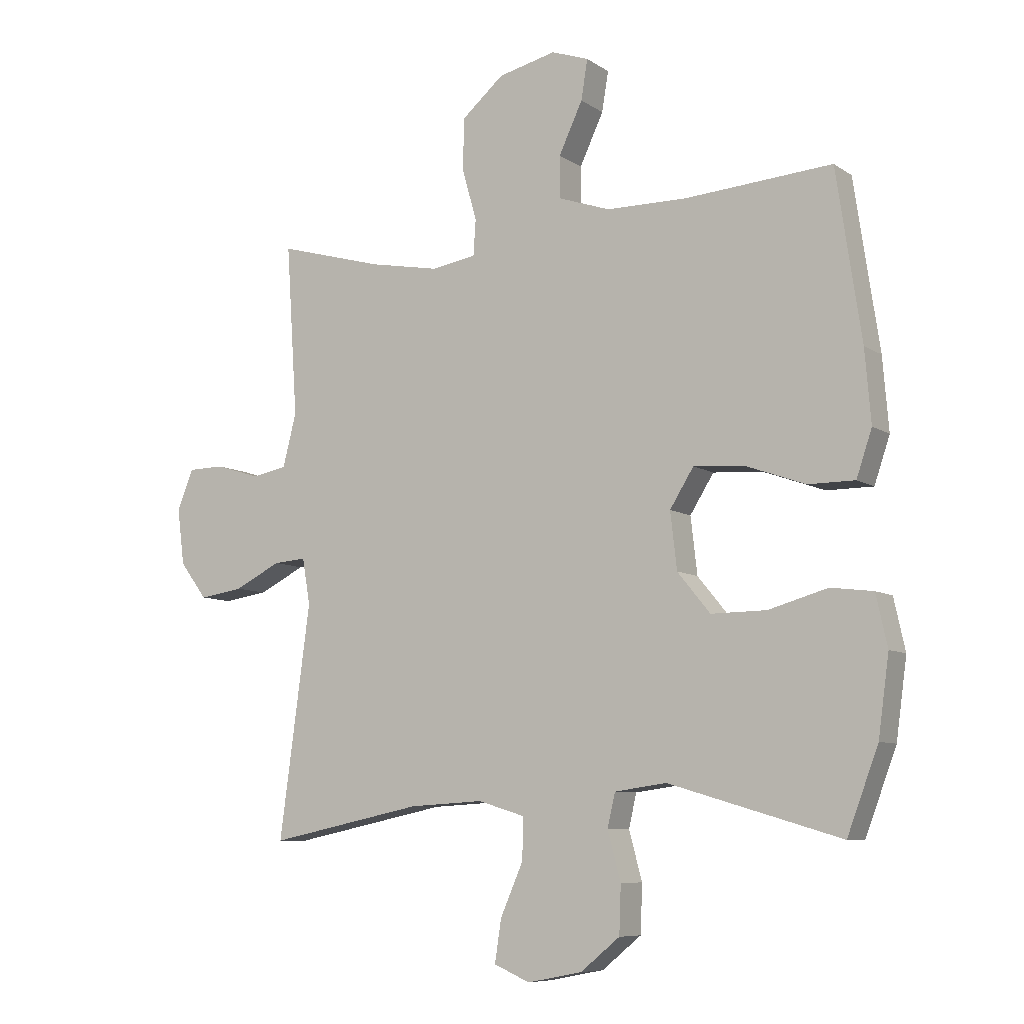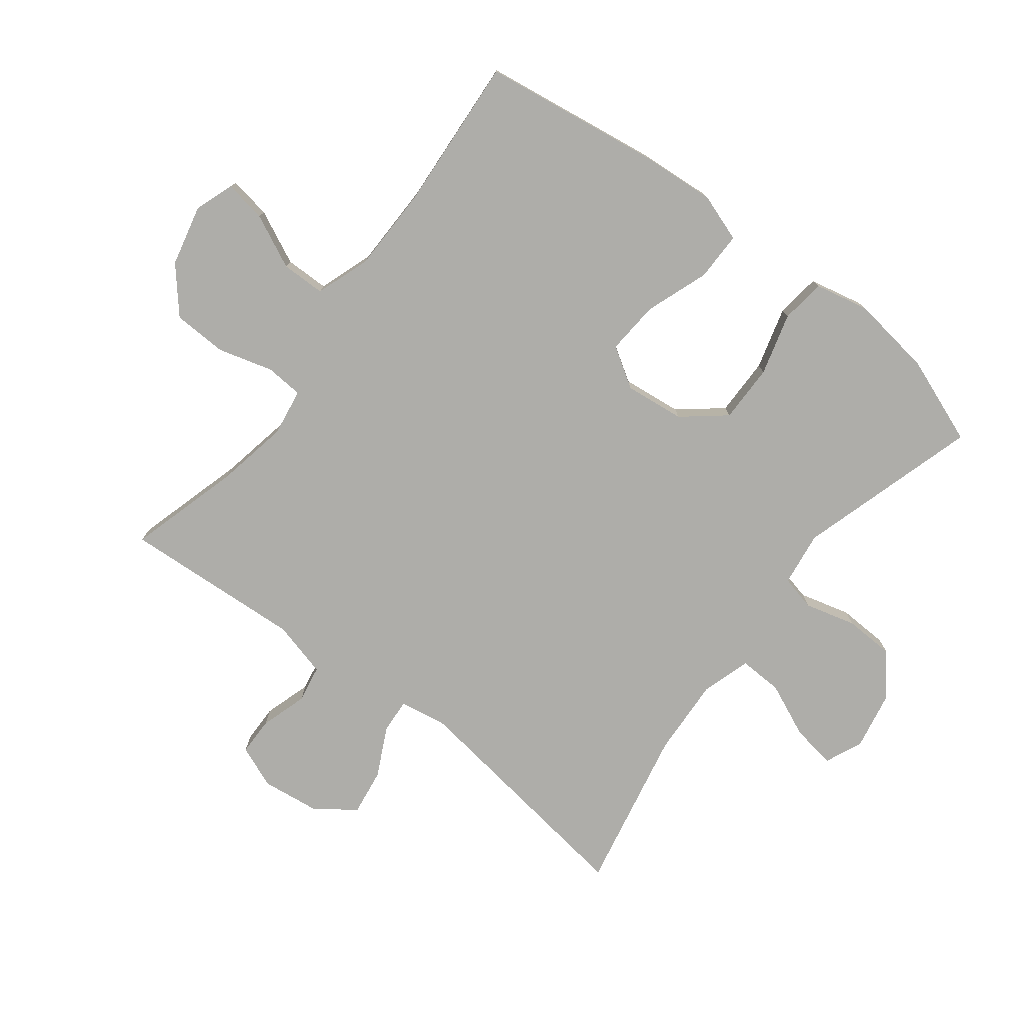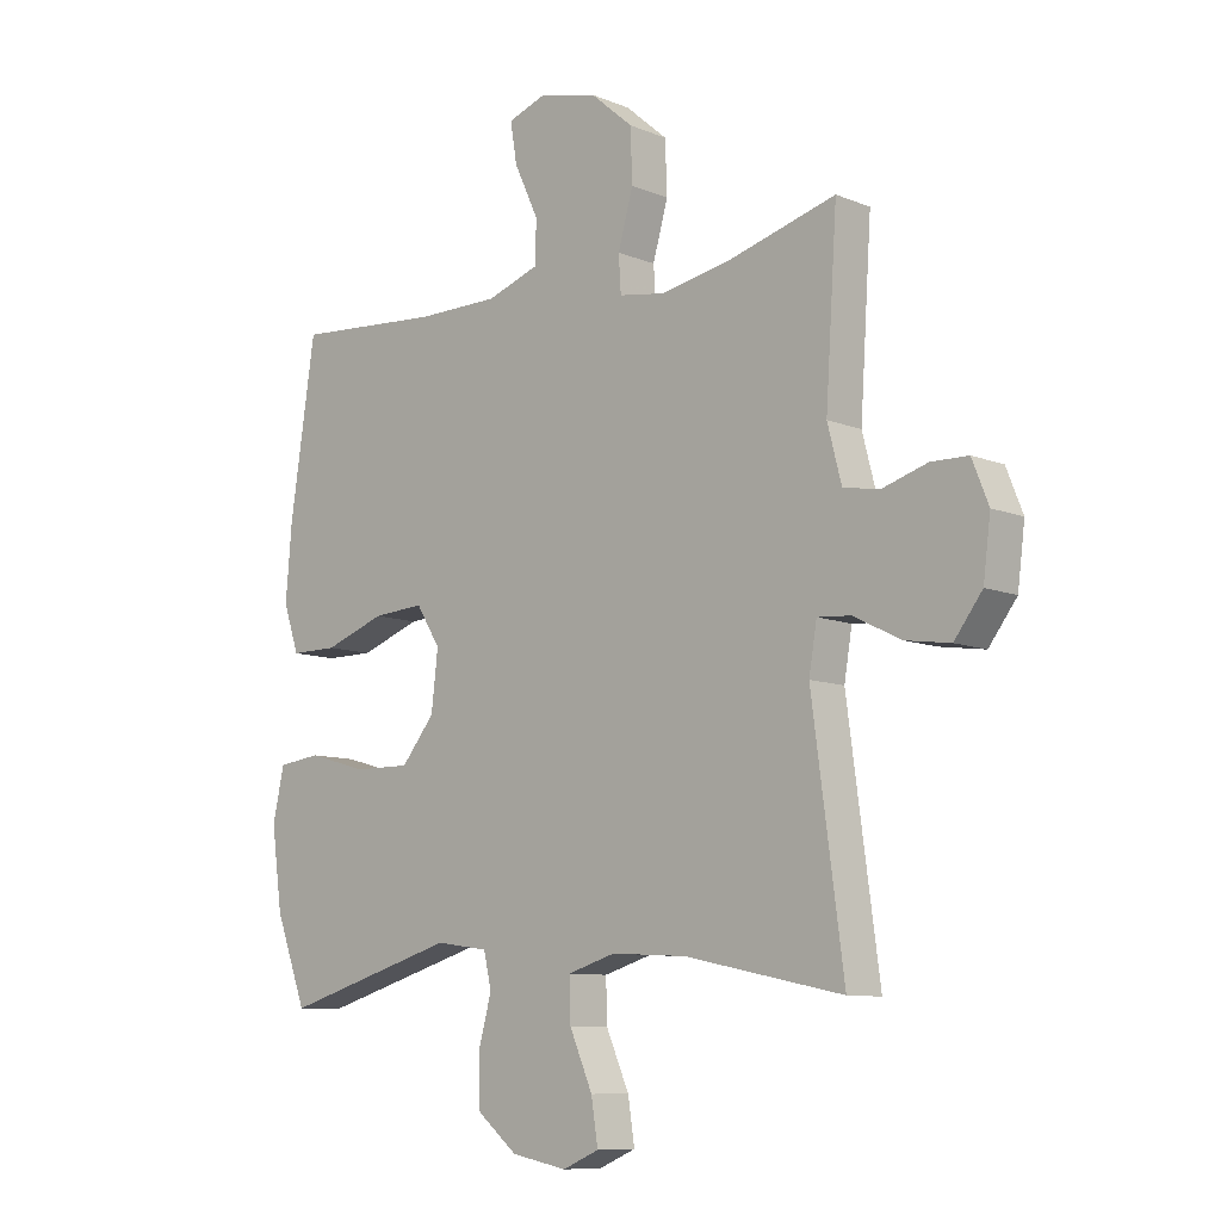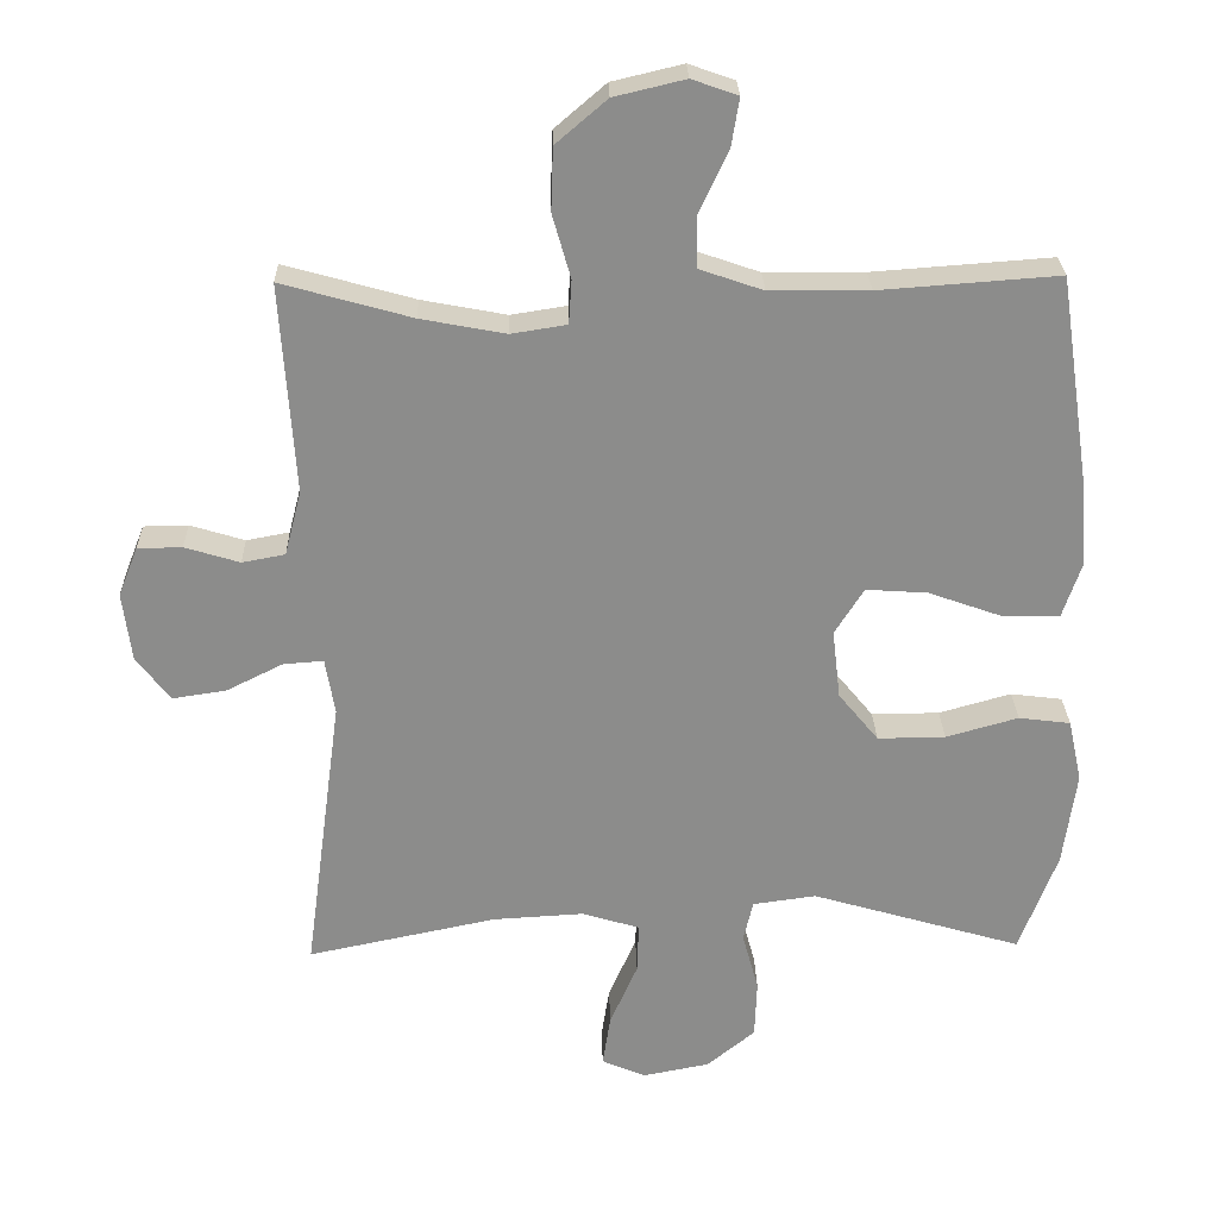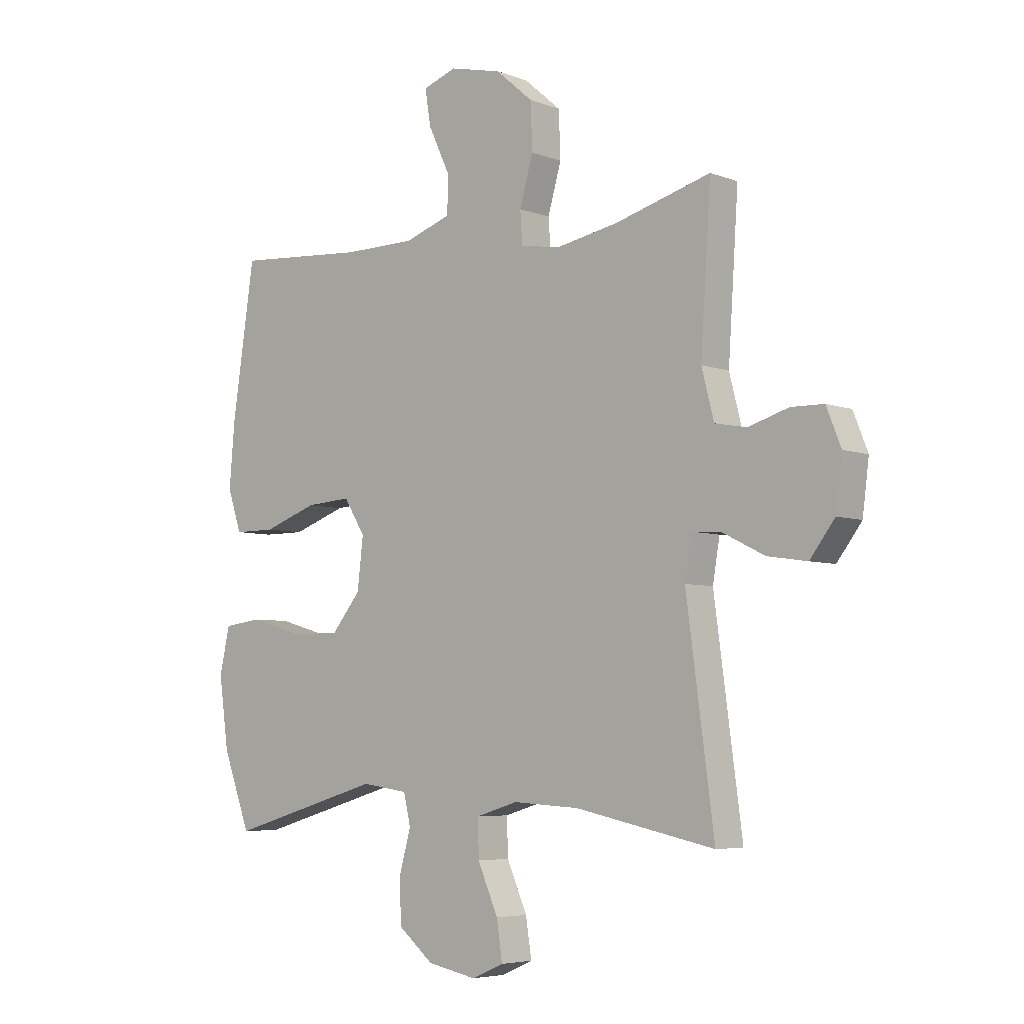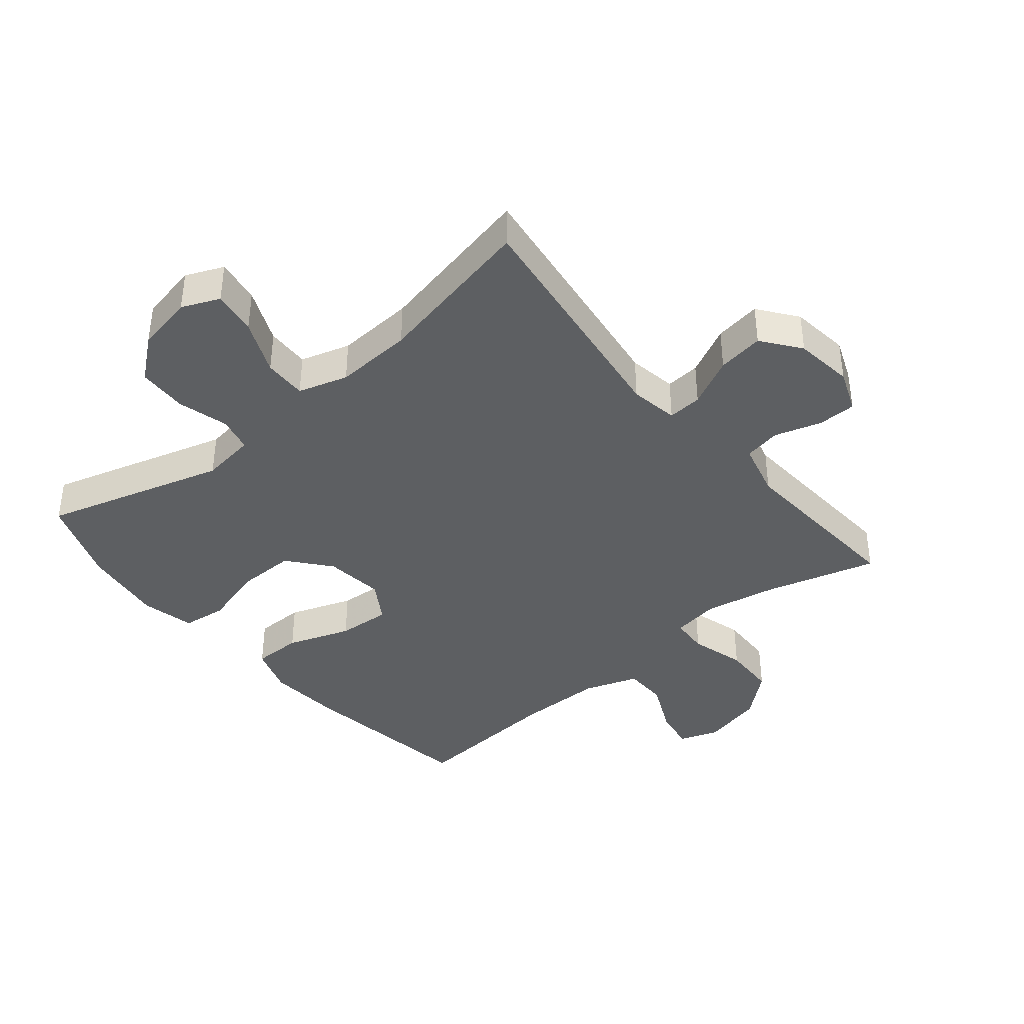
<metadata>
{"format":"obj","ext":"obj","renderer":"f3d","projection":"perspective","resolution":1024,"background":"white","views":[{"elev":-8.0,"azim":30.5,"up":"+Z"},{"elev":-77.1,"azim":52.3,"up":"+Y"},{"elev":-9.3,"azim":-136.8,"up":"+Z"},{"elev":26.1,"azim":-1.5,"up":"+Z"},{"elev":-5.4,"azim":-139.0,"up":"+Z"},{"elev":-39.7,"azim":-140.3,"up":"+Y"}]}
</metadata>
<code>
v 0.5 0.07 -0.5
v 0.211 0.07 -0.415
v 0.124 0.07 -0.427
v 0.111 0.07 -0.483
v 0.133 0.07 -0.564
v 0.13 0.07 -0.644
v 0.064 0.07 -0.698
v -0.028 0.07 -0.716
v -0.088 0.07 -0.69
v -0.077 0.07 -0.619
v -0.039 0.07 -0.532
v -0.037 0.07 -0.463
v -0.116 0.07 -0.439
v -0.24 0.07 -0.446
v -0.5 0.07 -0.5
v -0.448 0.07 -0.112
v -0.461 0.07 -0.035
v -0.516 0.07 -0.039
v -0.594 0.07 -0.078
v -0.668 0.07 -0.089
v -0.714 0.07 -0.028
v -0.726 0.07 0.066
v -0.699 0.07 0.134
v -0.638 0.07 0.135
v -0.563 0.07 0.112
v -0.504 0.07 0.123
v -0.481 0.07 0.212
v -0.5 0.07 0.5
v -0.322 0.07 0.45
v -0.206 0.07 0.428
v -0.13 0.07 0.44
v -0.126 0.07 0.5
v -0.151 0.07 0.588
v -0.148 0.07 0.674
v -0.078 0.07 0.734
v 0.019 0.07 0.757
v 0.082 0.07 0.735
v 0.071 0.07 0.668
v 0.031 0.07 0.583
v 0.032 0.07 0.513
v 0.119 0.07 0.483
v 0.255 0.07 0.482
v 0.5 0.07 0.5
v 0.542 0.07 0.218
v 0.552 0.07 0.097
v 0.526 0.07 0.02
v 0.448 0.07 0.02
v 0.347 0.07 0.056
v 0.262 0.07 0.062
v 0.222 0.07 -0.002
v 0.233 0.07 -0.097
v 0.288 0.07 -0.164
v 0.381 0.07 -0.163
v 0.48 0.07 -0.135
v 0.551 0.07 -0.144
v 0.57 0.07 -0.23
v 0.552 0.07 -0.361
v 0.5 0 -0.5
v 0.211 0 -0.415
v 0.124 0 -0.427
v 0.111 0 -0.483
v 0.133 0 -0.564
v 0.13 0 -0.644
v 0.064 0 -0.698
v -0.028 0 -0.716
v -0.088 0 -0.69
v -0.077 0 -0.619
v -0.039 0 -0.532
v -0.037 0 -0.463
v -0.116 0 -0.439
v -0.24 0 -0.446
v -0.5 0 -0.5
v -0.448 0 -0.112
v -0.461 0 -0.035
v -0.516 0 -0.039
v -0.594 0 -0.078
v -0.668 0 -0.089
v -0.714 0 -0.028
v -0.726 0 0.066
v -0.699 0 0.134
v -0.638 0 0.135
v -0.563 0 0.112
v -0.504 0 0.123
v -0.481 0 0.212
v -0.5 0 0.5
v -0.322 0 0.45
v -0.206 0 0.428
v -0.13 0 0.44
v -0.126 0 0.5
v -0.151 0 0.588
v -0.148 0 0.674
v -0.078 0 0.734
v 0.019 0 0.757
v 0.082 0 0.735
v 0.071 0 0.668
v 0.031 0 0.583
v 0.032 0 0.513
v 0.119 0 0.483
v 0.255 0 0.482
v 0.5 0 0.5
v 0.542 0 0.218
v 0.552 0 0.097
v 0.526 0 0.02
v 0.448 0 0.02
v 0.347 0 0.056
v 0.262 0 0.062
v 0.222 0 -0.002
v 0.233 0 -0.097
v 0.288 0 -0.164
v 0.381 0 -0.163
v 0.48 0 -0.135
v 0.551 0 -0.144
v 0.57 0 -0.23
v 0.552 0 -0.361
f 56 57 1 2
f 53 54 55 56
f 52 53 56 2
f 51 52 2 3
f 50 51 3
f 45 46 47 48
f 45 48 49
f 42 43 44 45
f 41 42 45 49
f 40 41 49 50
f 36 37 38 39
f 36 39 40
f 35 36 40
f 32 33 34 35
f 31 32 35 40
f 27 28 29
f 26 27 29 30
f 22 23 24 25
f 22 25 26
f 21 22 26
f 18 19 20 21
f 17 18 21 26
f 14 15 16
f 13 14 16 17
f 12 13 17 26
f 8 9 10 11
f 8 11 12
f 7 8 12
f 4 5 6 7
f 4 7 12
f 31 40 50 3
f 12 26 30 31
f 3 4 12 31
f 59 58 114 113
f 113 112 111 110
f 59 113 110 109
f 60 59 109 108
f 60 108 107
f 105 104 103 102
f 106 105 102
f 102 101 100 99
f 106 102 99 98
f 107 106 98 97
f 96 95 94 93
f 97 96 93
f 97 93 92
f 92 91 90 89
f 97 92 89 88
f 86 85 84
f 87 86 84 83
f 82 81 80 79
f 83 82 79
f 83 79 78
f 78 77 76 75
f 83 78 75 74
f 73 72 71
f 74 73 71 70
f 83 74 70 69
f 68 67 66 65
f 69 68 65
f 69 65 64
f 64 63 62 61
f 69 64 61
f 60 107 97 88
f 88 87 83 69
f 88 69 61 60
f 1 58 59 2
f 2 59 60 3
f 3 60 61 4
f 4 61 62 5
f 5 62 63 6
f 6 63 64 7
f 7 64 65 8
f 8 65 66 9
f 9 66 67 10
f 10 67 68 11
f 11 68 69 12
f 12 69 70 13
f 13 70 71 14
f 14 71 72 15
f 15 72 73 16
f 16 73 74 17
f 17 74 75 18
f 18 75 76 19
f 19 76 77 20
f 20 77 78 21
f 21 78 79 22
f 22 79 80 23
f 23 80 81 24
f 24 81 82 25
f 25 82 83 26
f 26 83 84 27
f 27 84 85 28
f 28 85 86 29
f 29 86 87 30
f 30 87 88 31
f 31 88 89 32
f 32 89 90 33
f 33 90 91 34
f 34 91 92 35
f 35 92 93 36
f 36 93 94 37
f 37 94 95 38
f 38 95 96 39
f 39 96 97 40
f 40 97 98 41
f 41 98 99 42
f 42 99 100 43
f 43 100 101 44
f 44 101 102 45
f 45 102 103 46
f 46 103 104 47
f 47 104 105 48
f 48 105 106 49
f 49 106 107 50
f 50 107 108 51
f 51 108 109 52
f 52 109 110 53
f 53 110 111 54
f 54 111 112 55
f 55 112 113 56
f 56 113 114 57
f 57 114 58 1

</code>
